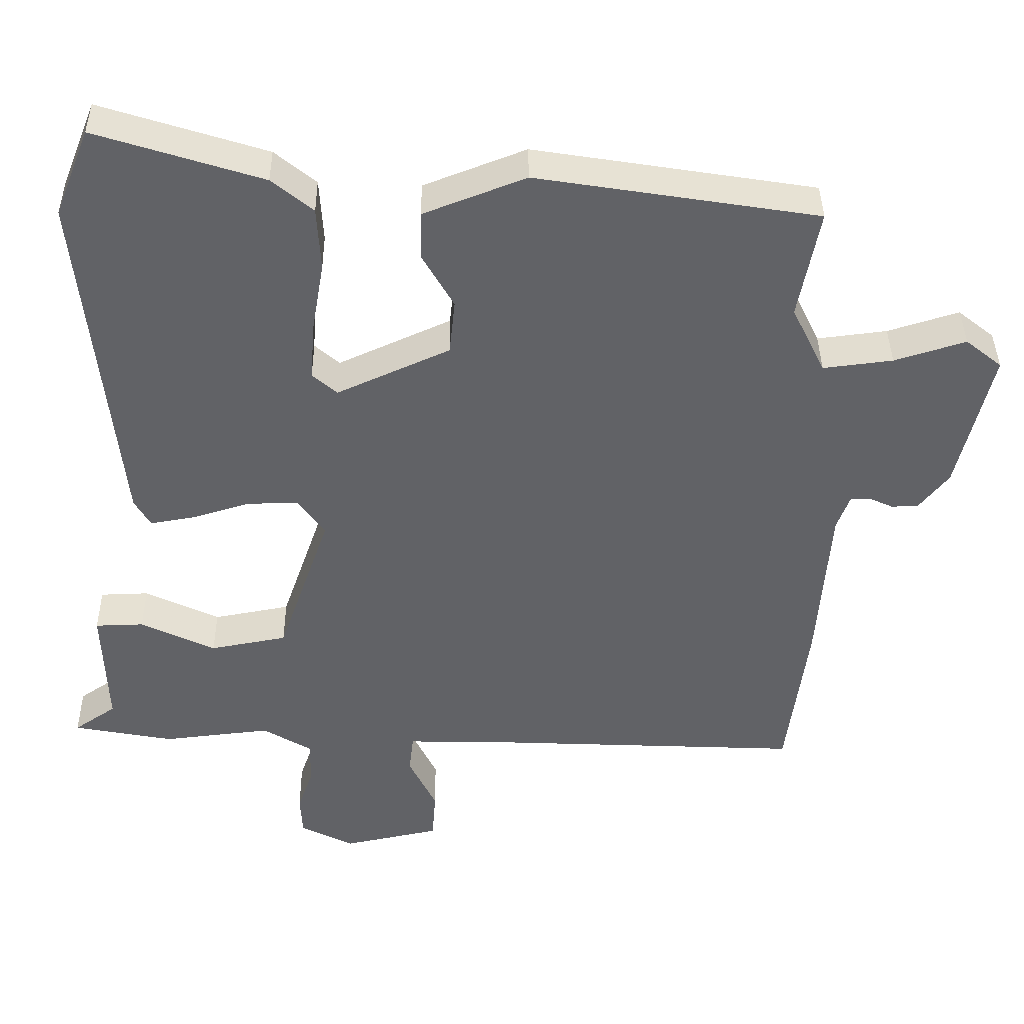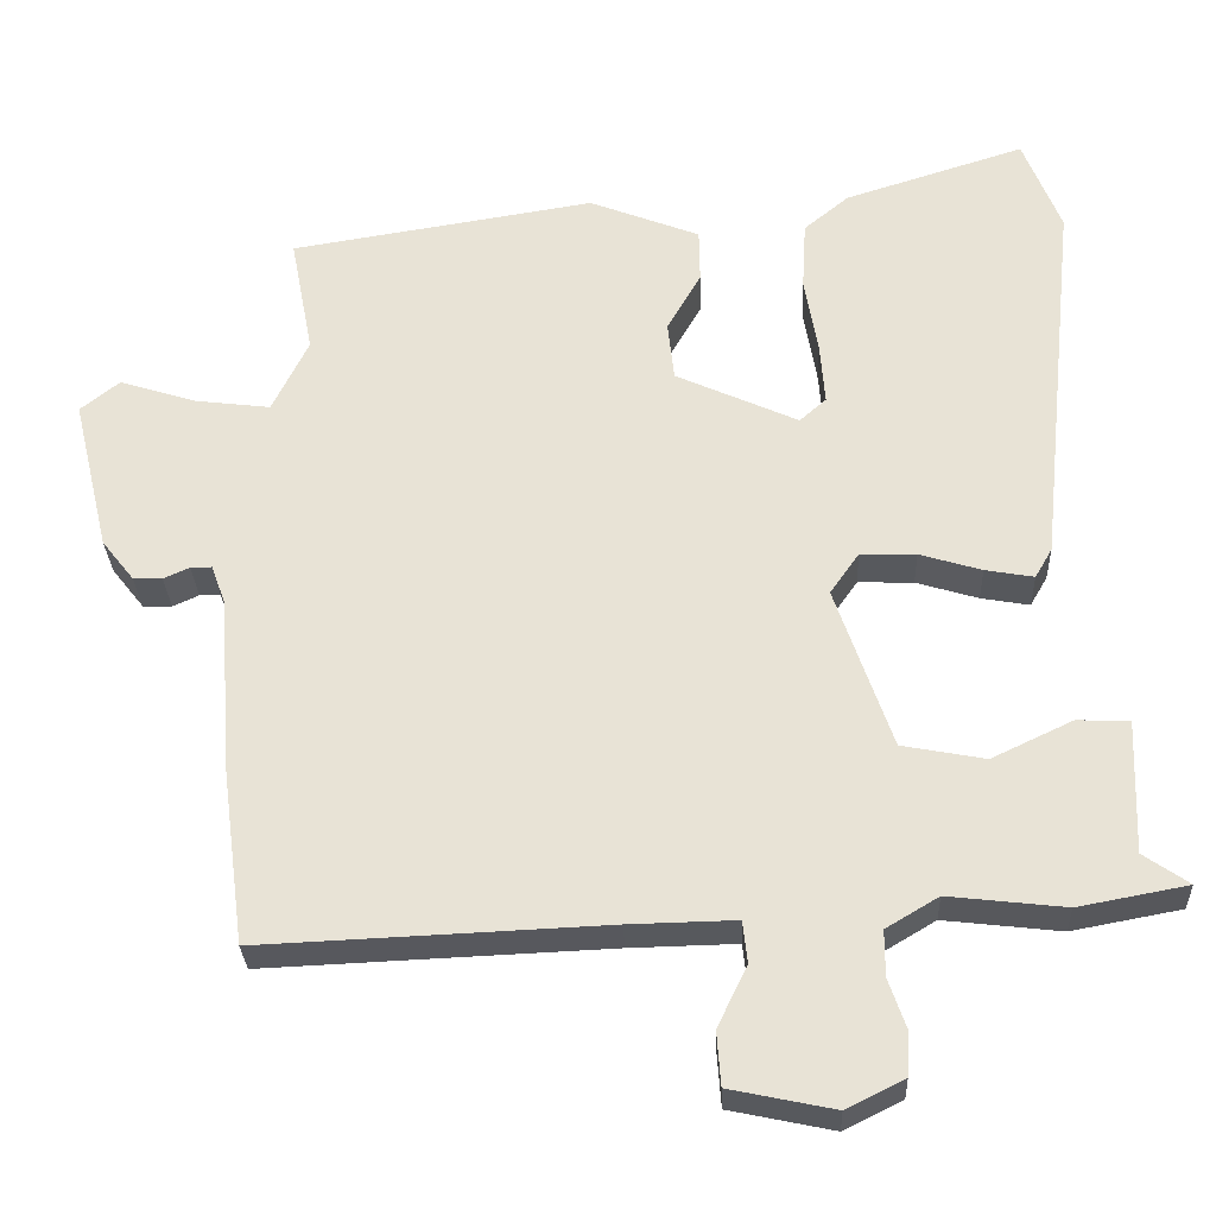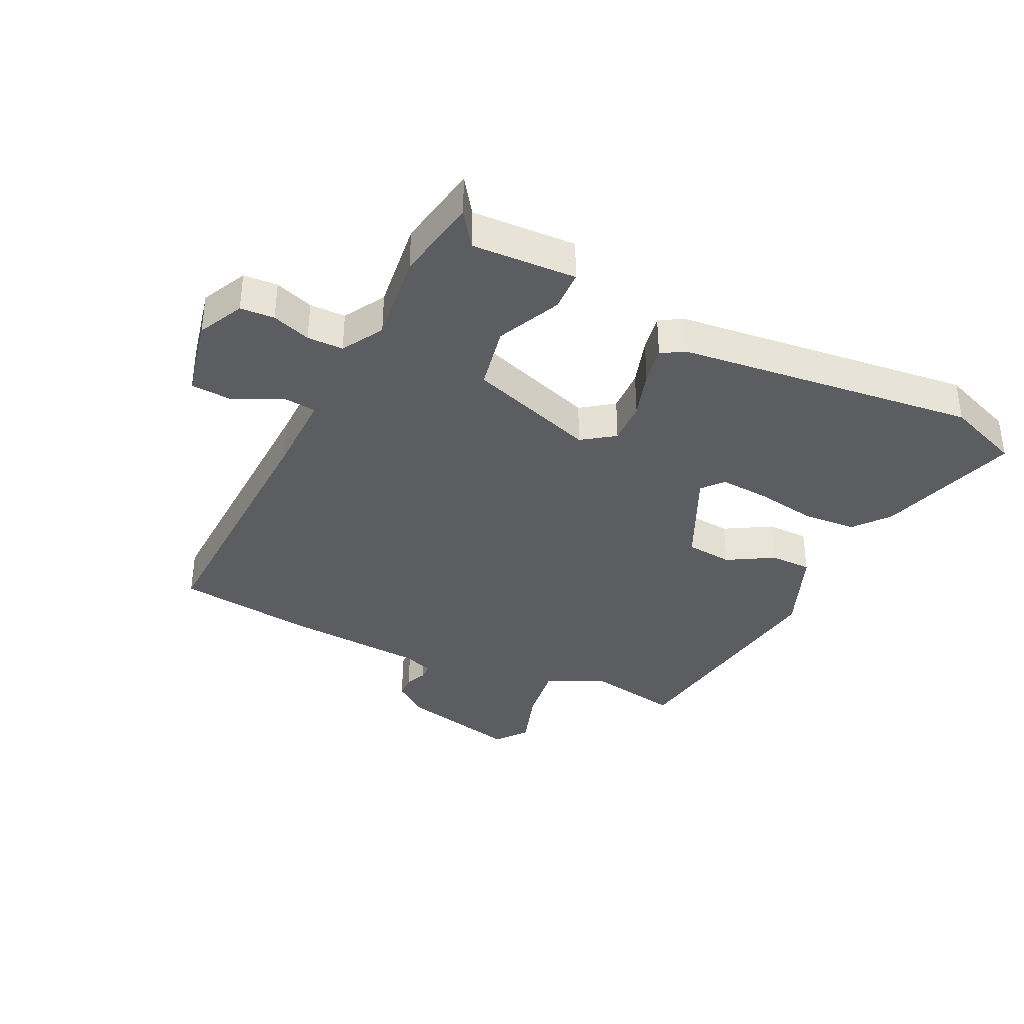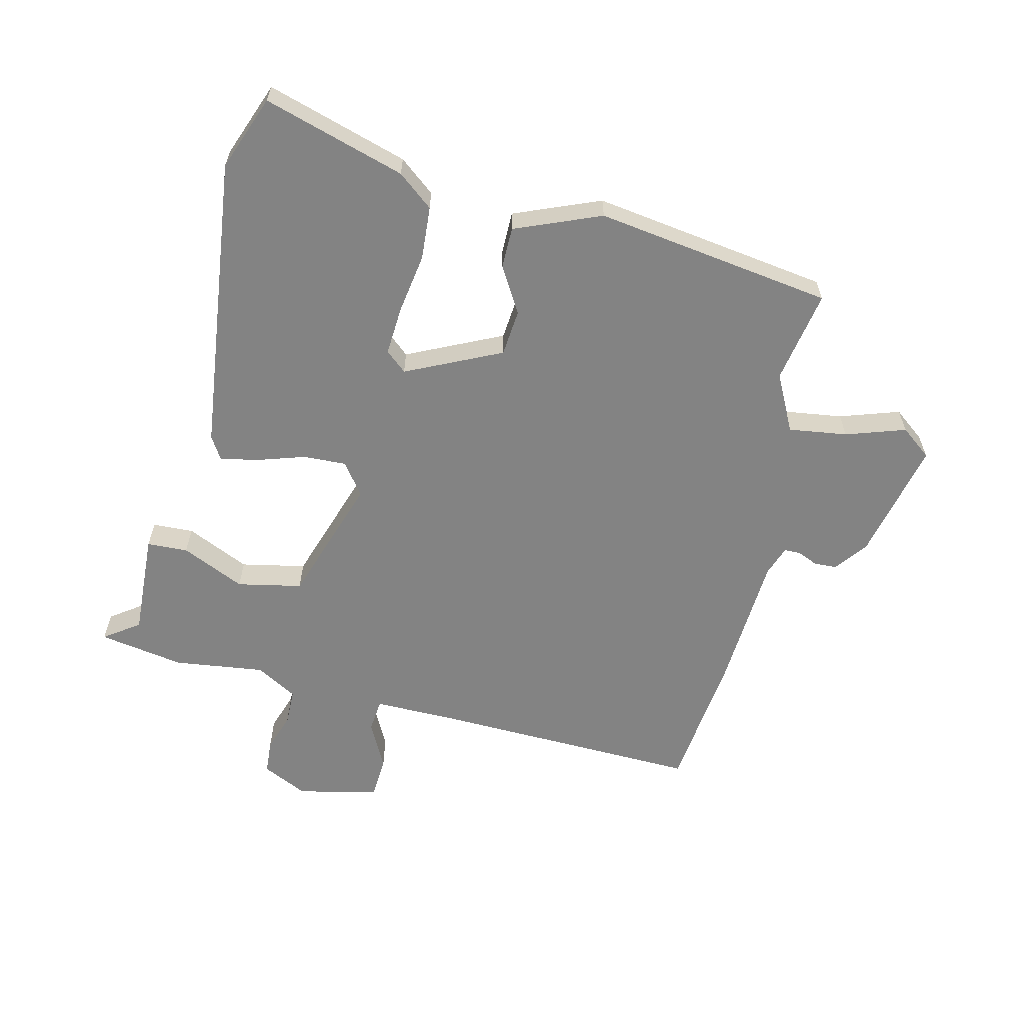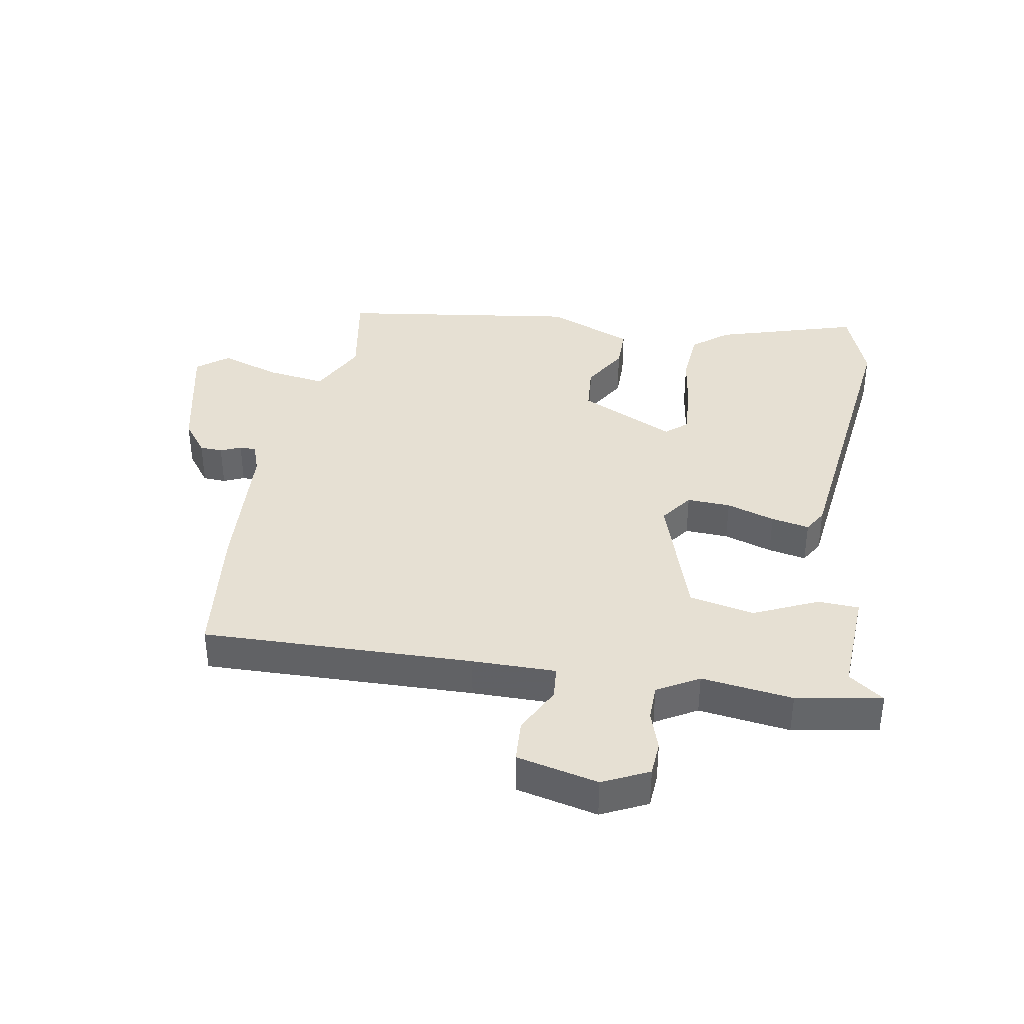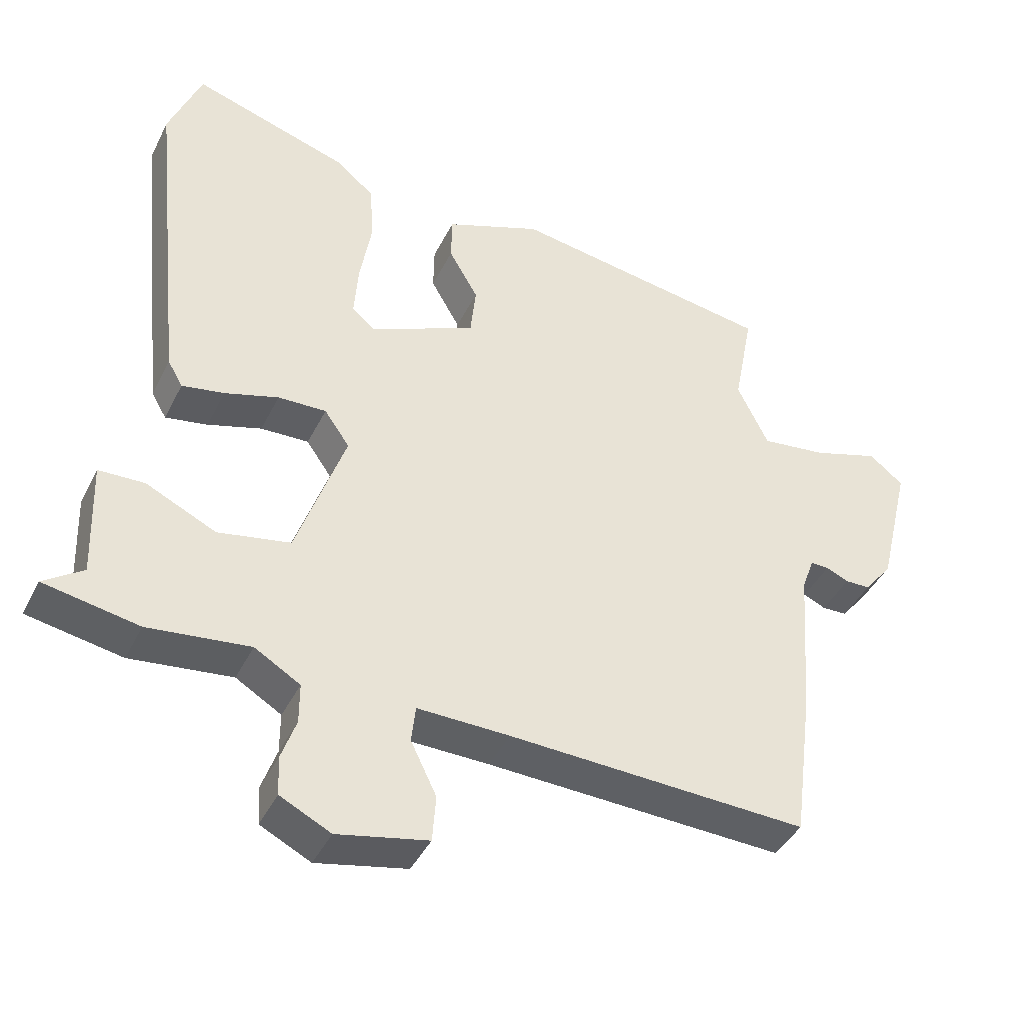
<metadata>
{"format":"obj","ext":"obj","renderer":"f3d","projection":"perspective","resolution":1024,"background":"white","views":[{"elev":39.4,"azim":-0.6,"up":"+Z"},{"elev":-29.1,"azim":-177.7,"up":"+Z"},{"elev":-37.0,"azim":-115.3,"up":"+Y"},{"elev":-61.0,"azim":-12.6,"up":"+Y"},{"elev":38.3,"azim":-169.1,"up":"+Y"},{"elev":-41.8,"azim":-24.7,"up":"+Z"}]}
</metadata>
<code>
v 0.524 0.07 -0.316
v 0.495 0.07 -0.539
v 0.055 0.07 -0.52
v -0.081 0.07 -0.517
v -0.087 0.07 -0.571
v -0.049 0.07 -0.649
v -0.054 0.07 -0.718
v -0.187 0.07 -0.746
v -0.261 0.07 -0.709
v -0.264 0.07 -0.653
v -0.242 0.07 -0.59
v -0.242 0.07 -0.531
v -0.309 0.07 -0.491
v -0.458 0.07 -0.508
v -0.597 0.07 -0.482
v -0.539 0.07 -0.442
v -0.545 0.07 -0.271
v -0.478 0.07 -0.269
v -0.375 0.07 -0.318
v -0.269 0.07 -0.298
v -0.197 0.07 -0.09
v -0.234 0.07 -0.037
v -0.305 0.07 -0.039
v -0.384 0.07 -0.063
v -0.446 0.07 -0.074
v -0.468 0.07 -0.036
v -0.519 0.07 0.453
v -0.471 0.07 0.574
v -0.241 0.07 0.501
v -0.184 0.07 0.454
v -0.179 0.07 0.366
v -0.196 0.07 0.267
v -0.202 0.07 0.188
v -0.168 0.07 0.158
v -0.012 0.07 0.229
v -0.004 0.07 0.305
v -0.047 0.07 0.38
v -0.046 0.07 0.448
v 0.095 0.07 0.503
v 0.483 0.07 0.441
v 0.454 0.07 0.289
v 0.5 0.07 0.195
v 0.596 0.07 0.207
v 0.694 0.07 0.238
v 0.744 0.07 0.198
v 0.697 0.07 0.001
v 0.656 0.07 -0.051
v 0.619 0.07 -0.052
v 0.586 0.07 -0.037
v 0.559 0.07 -0.037
v 0.541 0.07 -0.086
v 0.524 0 -0.316
v 0.495 0 -0.539
v 0.055 0 -0.52
v -0.081 0 -0.517
v -0.087 0 -0.571
v -0.049 0 -0.649
v -0.054 0 -0.718
v -0.187 0 -0.746
v -0.261 0 -0.709
v -0.264 0 -0.653
v -0.242 0 -0.59
v -0.242 0 -0.531
v -0.309 0 -0.491
v -0.458 0 -0.508
v -0.597 0 -0.482
v -0.539 0 -0.442
v -0.545 0 -0.271
v -0.478 0 -0.269
v -0.375 0 -0.318
v -0.269 0 -0.298
v -0.197 0 -0.09
v -0.234 0 -0.037
v -0.305 0 -0.039
v -0.384 0 -0.063
v -0.446 0 -0.074
v -0.468 0 -0.036
v -0.519 0 0.453
v -0.471 0 0.574
v -0.241 0 0.501
v -0.184 0 0.454
v -0.179 0 0.366
v -0.196 0 0.267
v -0.202 0 0.188
v -0.168 0 0.158
v -0.012 0 0.229
v -0.004 0 0.305
v -0.047 0 0.38
v -0.046 0 0.448
v 0.095 0 0.503
v 0.483 0 0.441
v 0.454 0 0.289
v 0.5 0 0.195
v 0.596 0 0.207
v 0.694 0 0.238
v 0.744 0 0.198
v 0.697 0 0.001
v 0.656 0 -0.051
v 0.619 0 -0.052
v 0.586 0 -0.037
v 0.559 0 -0.037
v 0.541 0 -0.086
f 47 48 49
f 46 47 49
f 45 46 49
f 44 45 49
f 43 44 49
f 42 43 49 50
f 41 42 50 51
f 39 40 41
f 38 39 41
f 37 38 41
f 36 37 41
f 1 2 3
f 51 1 3
f 41 51 3
f 36 41 3
f 35 36 3
f 30 31 32
f 29 30 32
f 28 29 32
f 27 28 32
f 26 27 32
f 25 26 32
f 24 25 32
f 23 24 32
f 22 23 32 33
f 21 22 33 34
f 16 17 18 19
f 16 19 20
f 15 16 20
f 14 15 20
f 13 14 20
f 12 13 20 21
f 9 10 11
f 8 9 11
f 7 8 11
f 6 7 11
f 5 6 11
f 21 34 35
f 12 21 35
f 11 12 35
f 5 11 35
f 4 5 35
f 3 4 35
f 100 99 98
f 100 98 97
f 100 97 96
f 100 96 95
f 100 95 94
f 101 100 94 93
f 102 101 93 92
f 92 91 90
f 92 90 89
f 92 89 88
f 92 88 87
f 54 53 52
f 54 52 102
f 54 102 92
f 54 92 87
f 54 87 86
f 83 82 81
f 83 81 80
f 83 80 79
f 83 79 78
f 83 78 77
f 83 77 76
f 83 76 75
f 83 75 74
f 84 83 74 73
f 85 84 73 72
f 70 69 68 67
f 71 70 67
f 71 67 66
f 71 66 65
f 71 65 64
f 72 71 64 63
f 62 61 60
f 62 60 59
f 62 59 58
f 62 58 57
f 62 57 56
f 86 85 72
f 86 72 63
f 86 63 62
f 86 62 56
f 86 56 55
f 86 55 54
f 1 52 53 2
f 2 53 54 3
f 3 54 55 4
f 4 55 56 5
f 5 56 57 6
f 6 57 58 7
f 7 58 59 8
f 8 59 60 9
f 9 60 61 10
f 10 61 62 11
f 11 62 63 12
f 12 63 64 13
f 13 64 65 14
f 14 65 66 15
f 15 66 67 16
f 16 67 68 17
f 17 68 69 18
f 18 69 70 19
f 19 70 71 20
f 20 71 72 21
f 21 72 73 22
f 22 73 74 23
f 23 74 75 24
f 24 75 76 25
f 25 76 77 26
f 26 77 78 27
f 27 78 79 28
f 28 79 80 29
f 29 80 81 30
f 30 81 82 31
f 31 82 83 32
f 32 83 84 33
f 33 84 85 34
f 34 85 86 35
f 35 86 87 36
f 36 87 88 37
f 37 88 89 38
f 38 89 90 39
f 39 90 91 40
f 40 91 92 41
f 41 92 93 42
f 42 93 94 43
f 43 94 95 44
f 44 95 96 45
f 45 96 97 46
f 46 97 98 47
f 47 98 99 48
f 48 99 100 49
f 49 100 101 50
f 50 101 102 51
f 51 102 52 1

</code>
